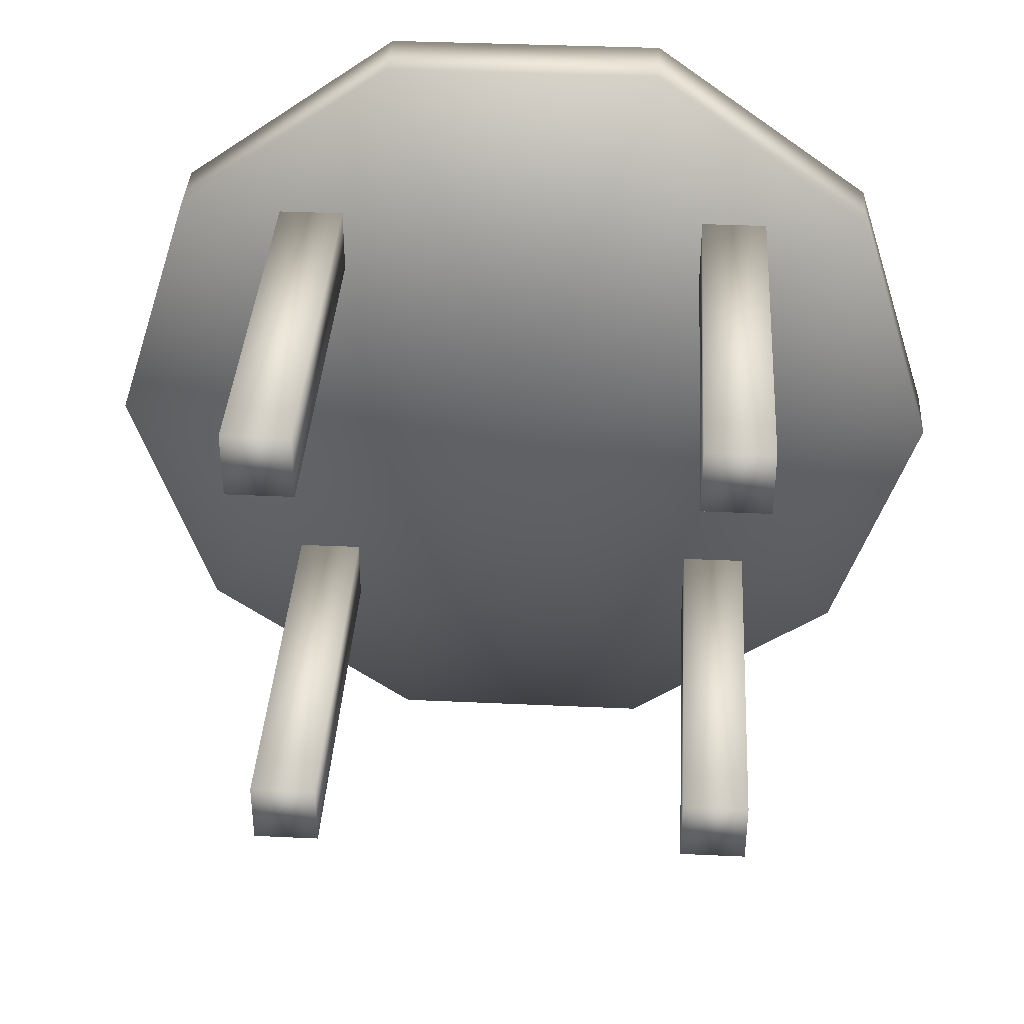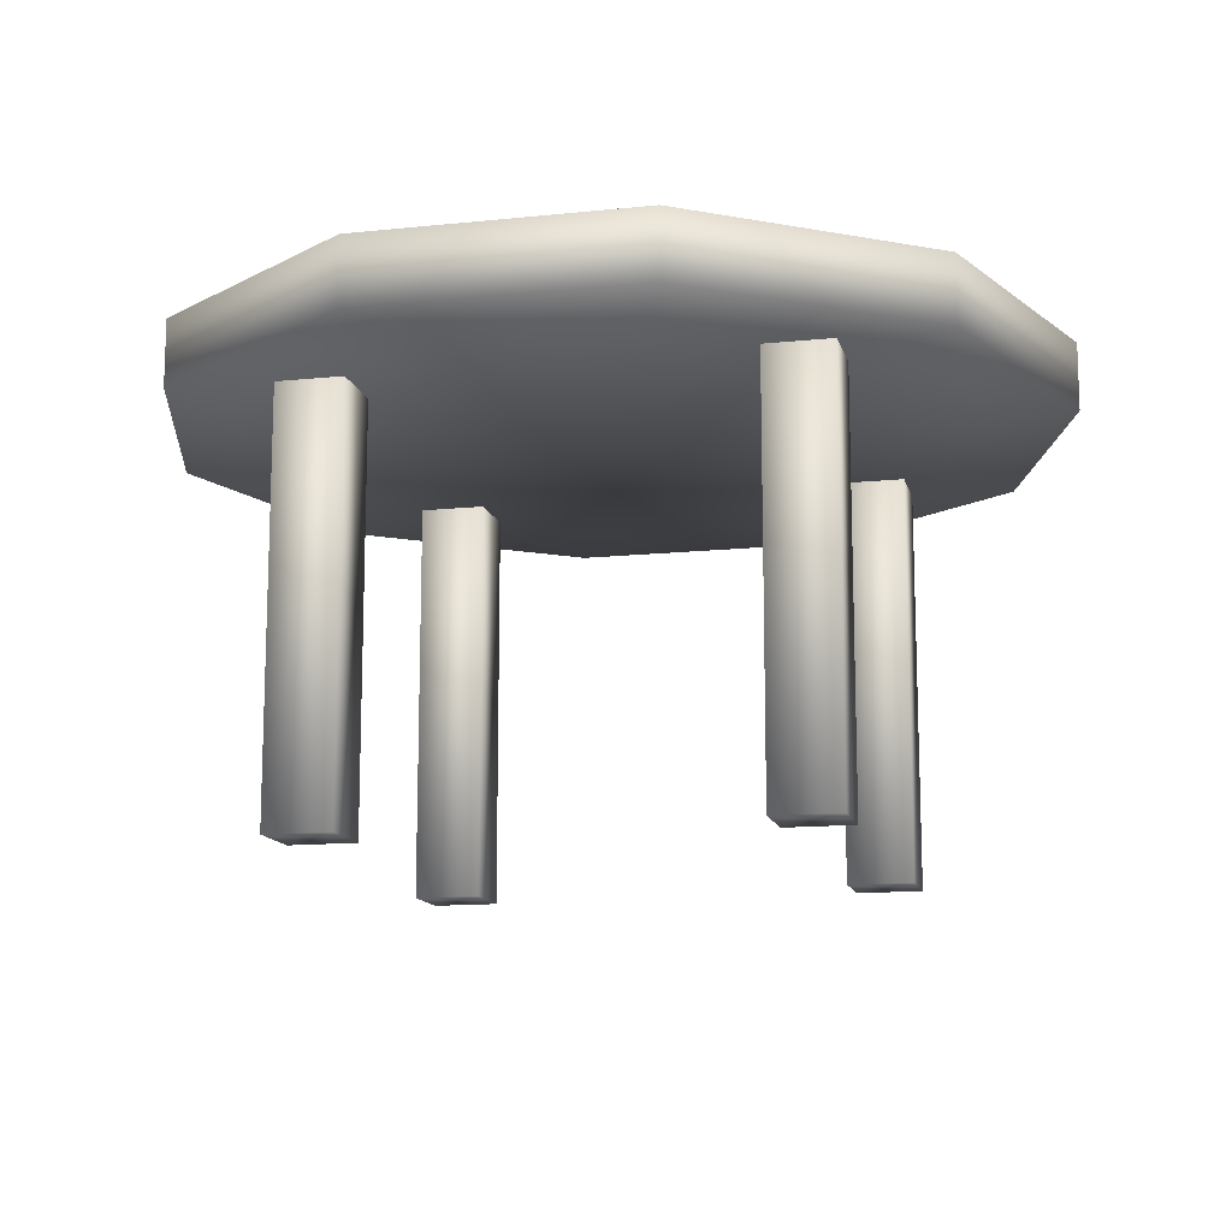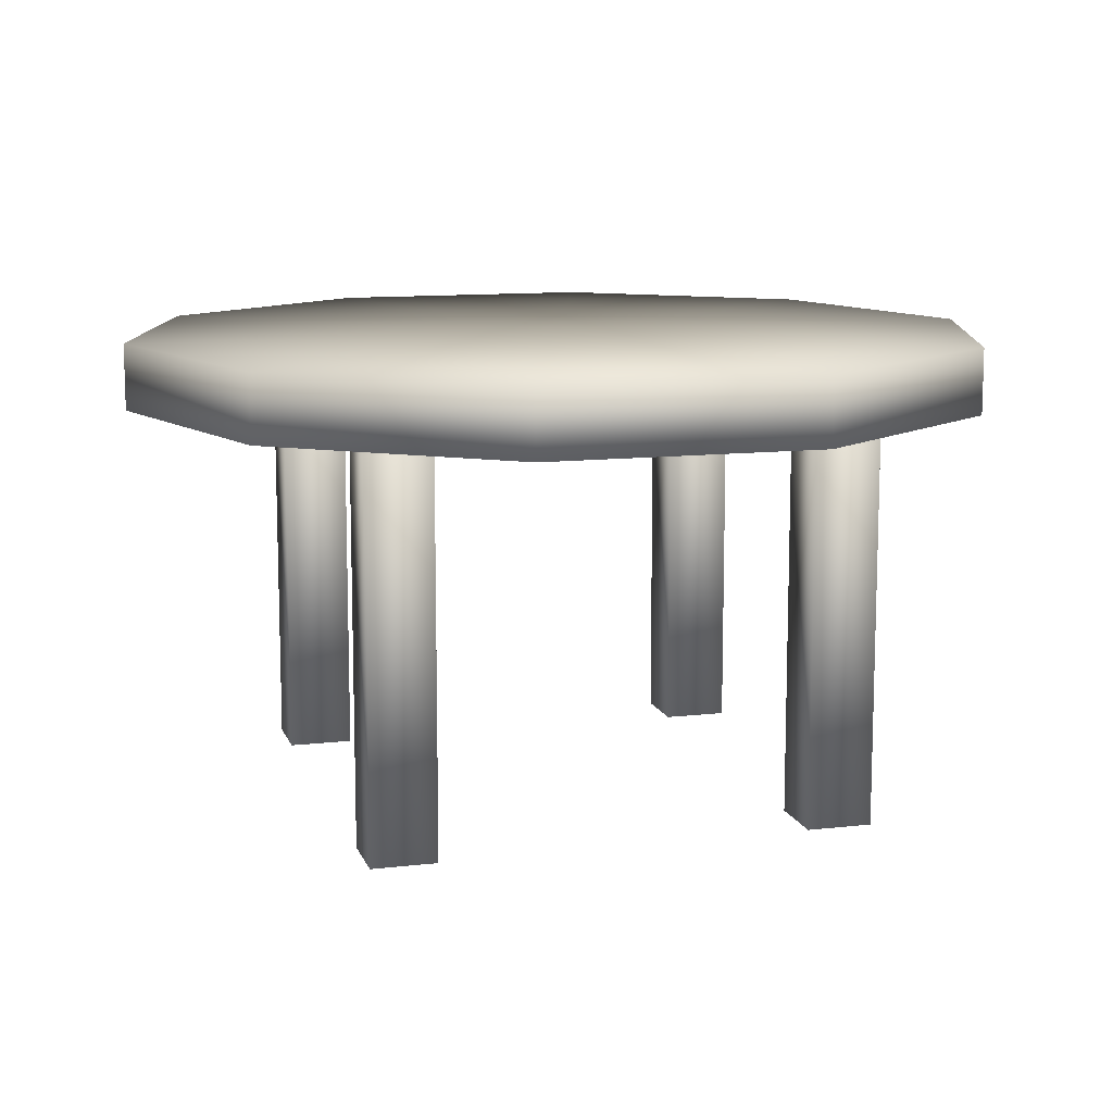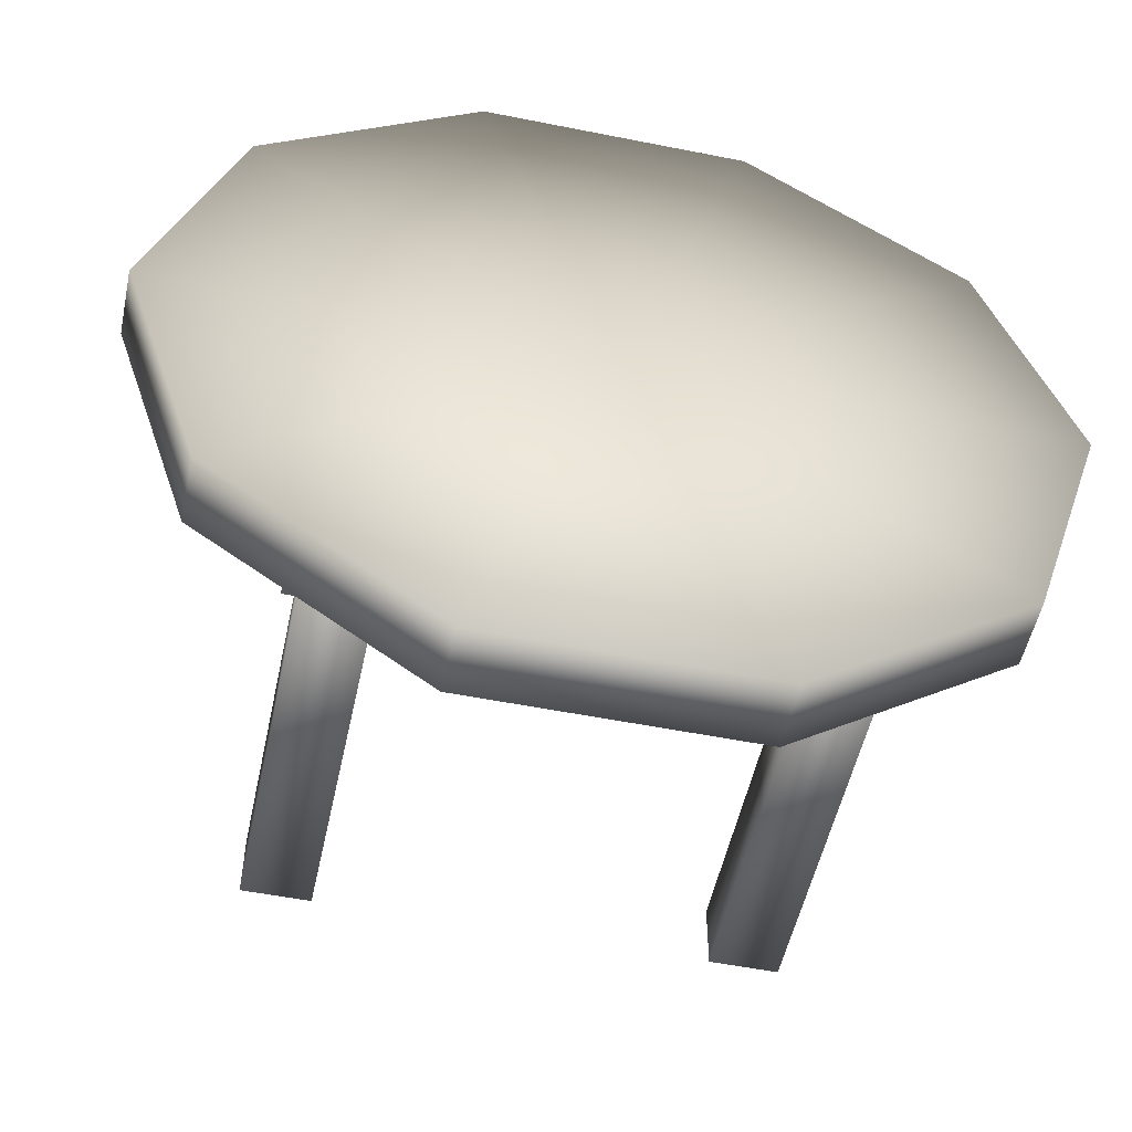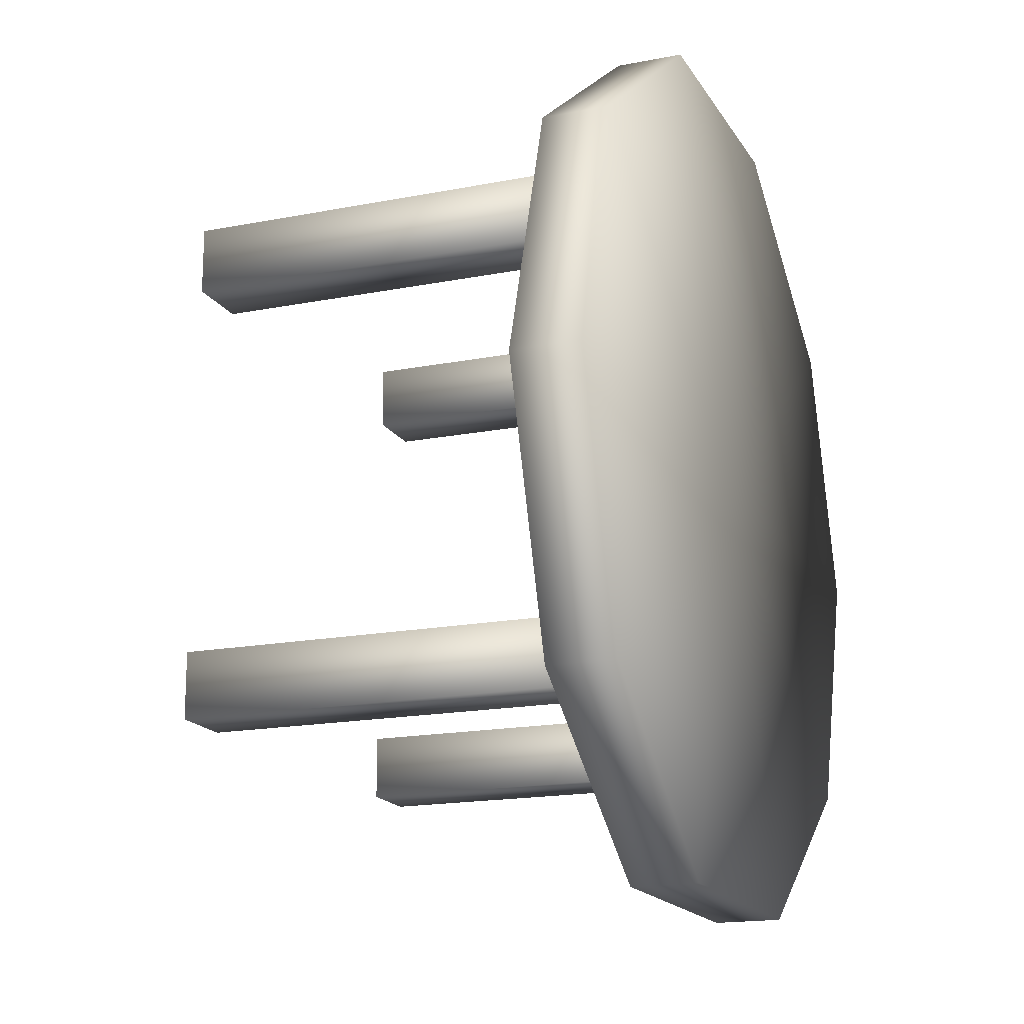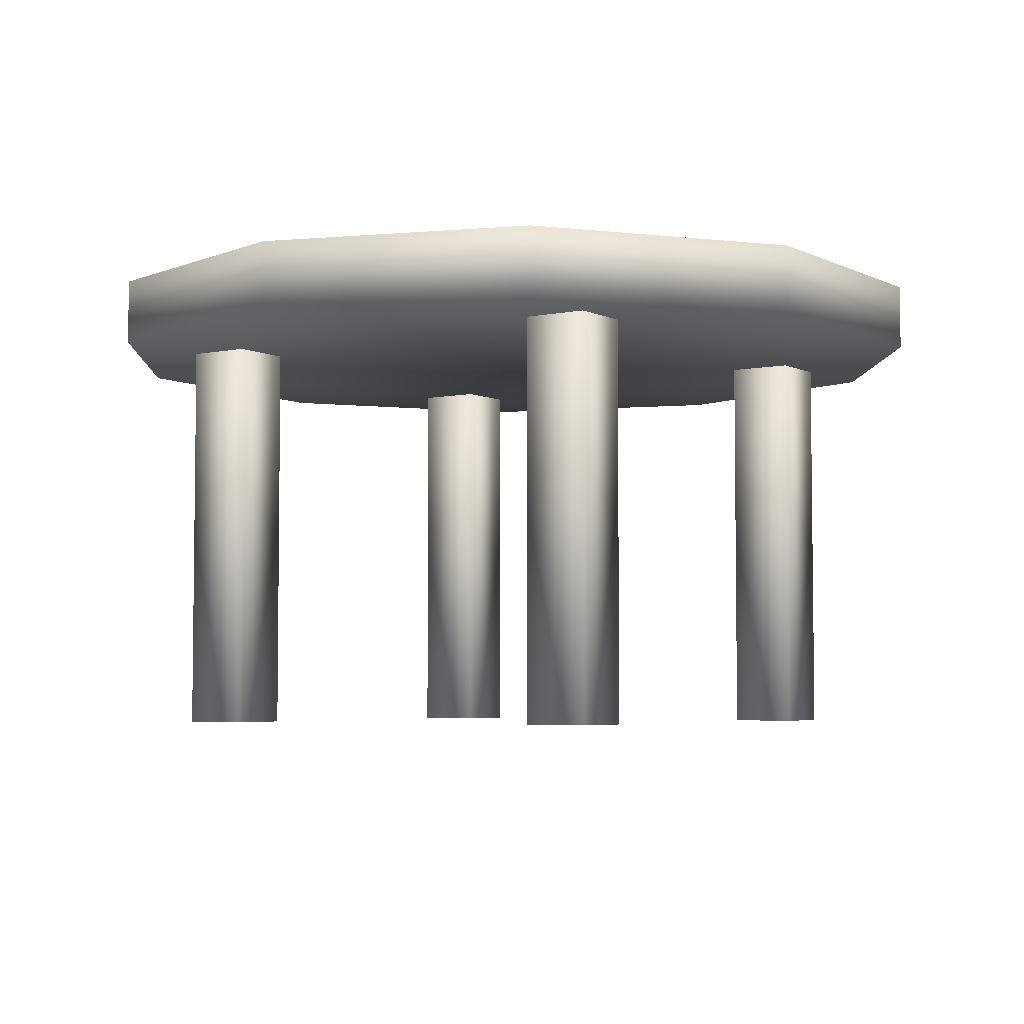
<metadata>
{"format":"obj","ext":"obj","renderer":"f3d","projection":"perspective","resolution":1024,"background":"white","views":[{"elev":37.0,"azim":3.4,"up":"+Z"},{"elev":-13.3,"azim":-166.6,"up":"+Y"},{"elev":11.4,"azim":164.3,"up":"+Y"},{"elev":-52.8,"azim":167.9,"up":"+Z"},{"elev":-17.1,"azim":111.5,"up":"+Z"},{"elev":-4.7,"azim":-56.3,"up":"+Y"}]}
</metadata>
<code>
v 0.8843 0.5356 0.756
v 0.8843 0.4644 0.756
v 0.5 0.4644 0.4768
v 0.5 0.5356 0.4768
v 0.6468 0.5356 0.9285
v 0.6468 0.4644 0.9285
v 0.3532 0.5356 0.9285
v 0.3532 0.4644 0.9285
v 0.1157 0.5356 0.756
v 0.1157 0.4644 0.756
v 0.025 0.5356 0.4768
v 0.025 0.4644 0.4768
v 0.1157 0.5356 0.1976
v 0.1157 0.4644 0.1976
v 0.3532 0.5356 0.025
v 0.3532 0.4644 0.025
v 0.6468 0.5356 0.025
v 0.6468 0.4644 0.025
v 0.8843 0.5356 0.1976
v 0.8843 0.4644 0.1976
v 0.975 0.5356 0.4768
v 0.975 0.4644 0.4768
v 0.7019 0.025 0.6786
v 0.7731 0.025 0.6786
v 0.7731 0.5 0.6786
v 0.7019 0.5 0.6786
v 0.7019 0.025 0.7499
v 0.7731 0.025 0.7499
v 0.7731 0.5 0.7499
v 0.7019 0.5 0.7499
v 0.2269 0.025 0.6786
v 0.2981 0.025 0.6786
v 0.2981 0.5 0.6786
v 0.2269 0.5 0.6786
v 0.2269 0.025 0.7499
v 0.2981 0.025 0.7499
v 0.2981 0.5 0.7499
v 0.2269 0.5 0.7499
v 0.2269 0.025 0.2036
v 0.2981 0.025 0.2036
v 0.2981 0.5 0.2036
v 0.2269 0.5 0.2036
v 0.2269 0.025 0.2749
v 0.2981 0.025 0.2749
v 0.2981 0.5 0.2749
v 0.2269 0.5 0.2749
v 0.7019 0.025 0.2036
v 0.7731 0.025 0.2036
v 0.7731 0.5 0.2036
v 0.7019 0.5 0.2036
v 0.7019 0.025 0.2749
v 0.7731 0.025 0.2749
v 0.7731 0.5 0.2749
v 0.7019 0.5 0.2749
f 21 1 22
f 1 2 22
f 3 22 2
f 4 1 21
f 1 5 2
f 5 6 2
f 3 2 6
f 4 5 1
f 5 7 6
f 7 8 6
f 3 6 8
f 4 7 5
f 7 9 8
f 9 10 8
f 3 8 10
f 4 9 7
f 9 11 10
f 11 12 10
f 3 10 12
f 4 11 9
f 11 13 12
f 13 14 12
f 3 12 14
f 4 13 11
f 13 15 14
f 15 16 14
f 3 14 16
f 4 15 13
f 15 17 16
f 17 18 16
f 3 16 18
f 4 17 15
f 17 19 18
f 19 20 18
f 3 18 20
f 4 19 17
f 19 21 20
f 21 22 20
f 3 20 22
f 4 21 19
f 23 26 24
f 24 26 25
f 23 28 27
f 23 24 28
f 23 27 26
f 26 27 30
f 26 30 29
f 26 29 25
f 24 29 28
f 24 25 29
f 28 30 27
f 28 29 30
f 31 34 32
f 32 34 33
f 31 36 35
f 31 32 36
f 31 35 34
f 34 35 38
f 34 38 37
f 34 37 33
f 32 37 36
f 32 33 37
f 36 38 35
f 36 37 38
f 39 42 40
f 40 42 41
f 39 44 43
f 39 40 44
f 39 43 42
f 42 43 46
f 42 46 45
f 42 45 41
f 40 45 44
f 40 41 45
f 44 46 43
f 44 45 46
f 47 50 48
f 48 50 49
f 47 52 51
f 47 48 52
f 47 51 50
f 50 51 54
f 50 54 53
f 50 53 49
f 48 53 52
f 48 49 53
f 52 54 51
f 52 53 54

</code>
